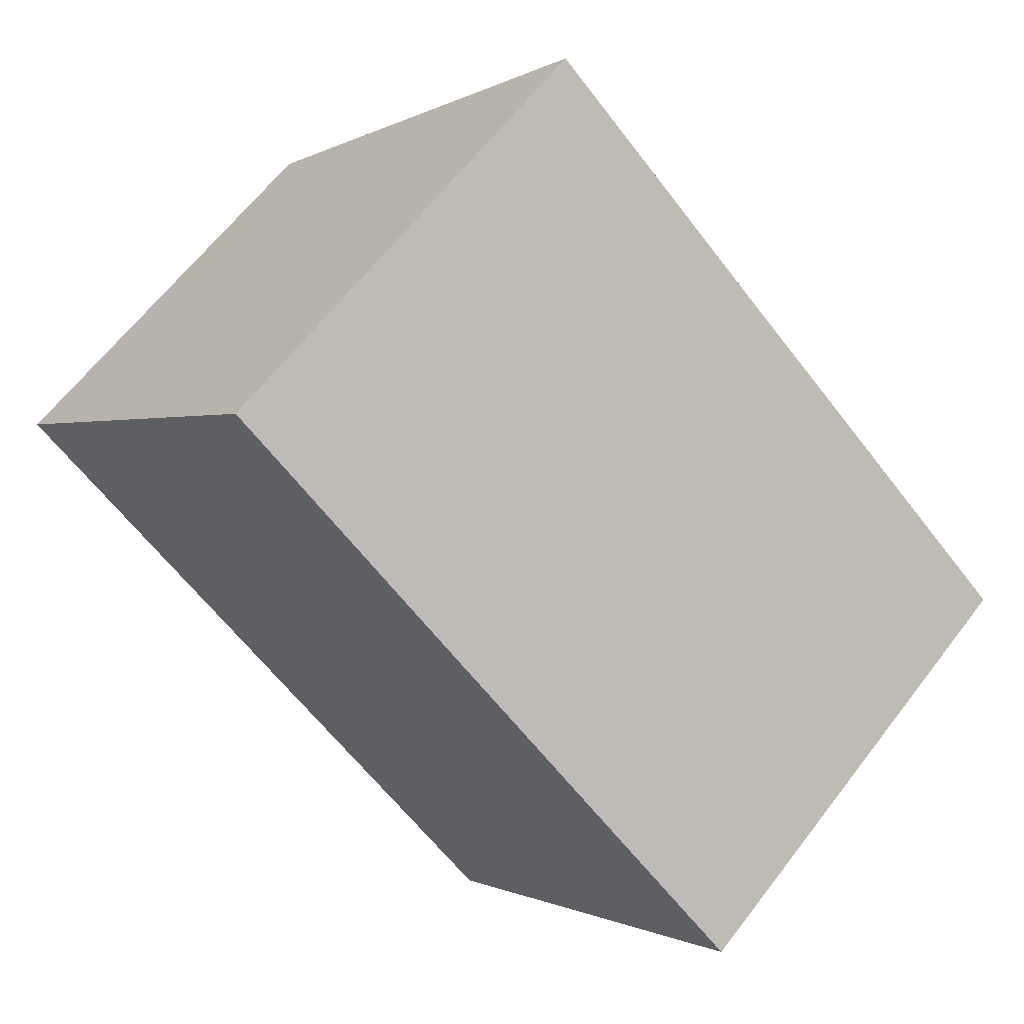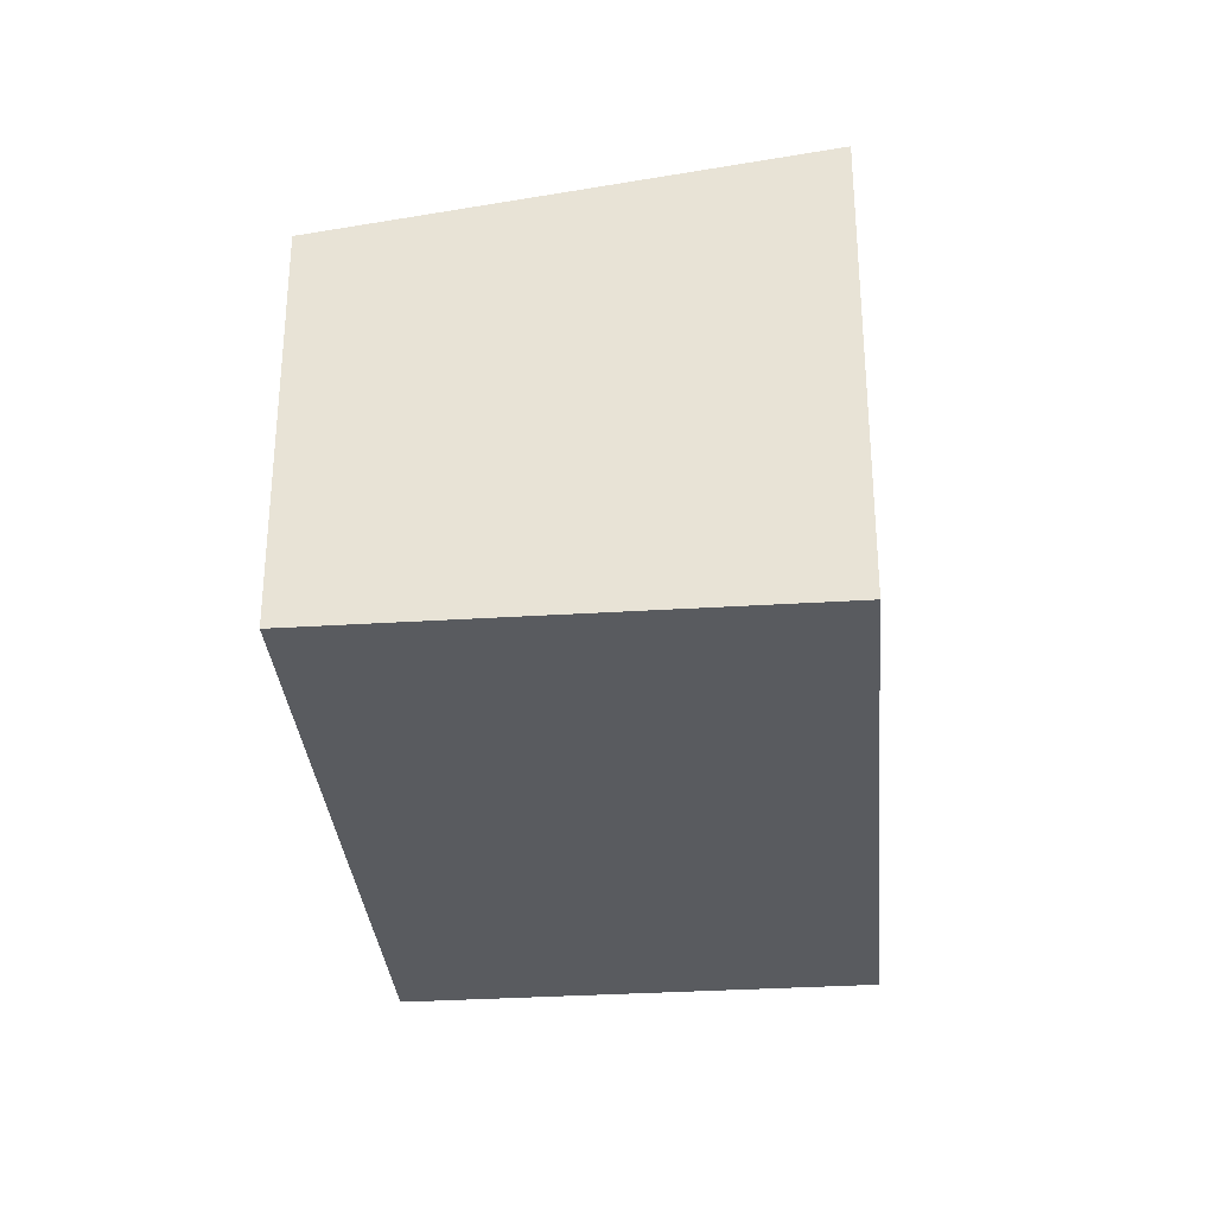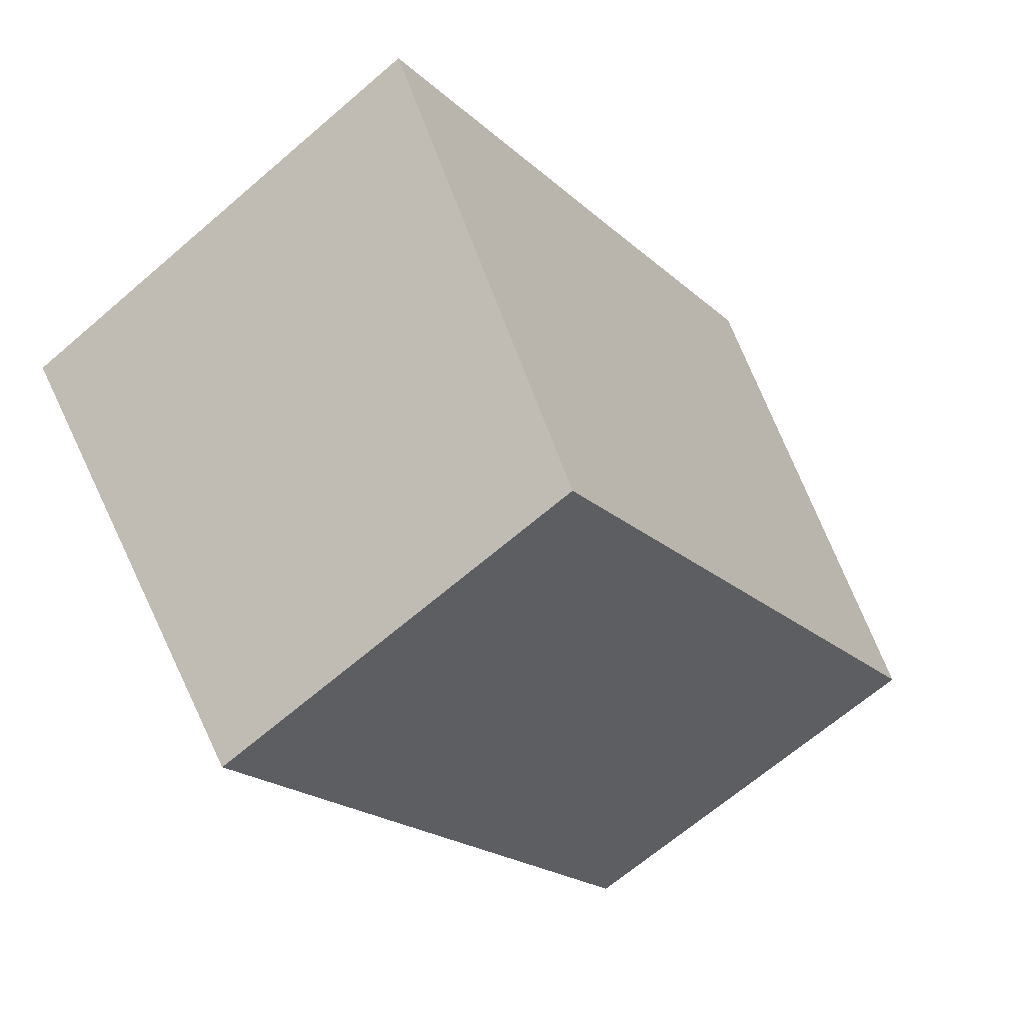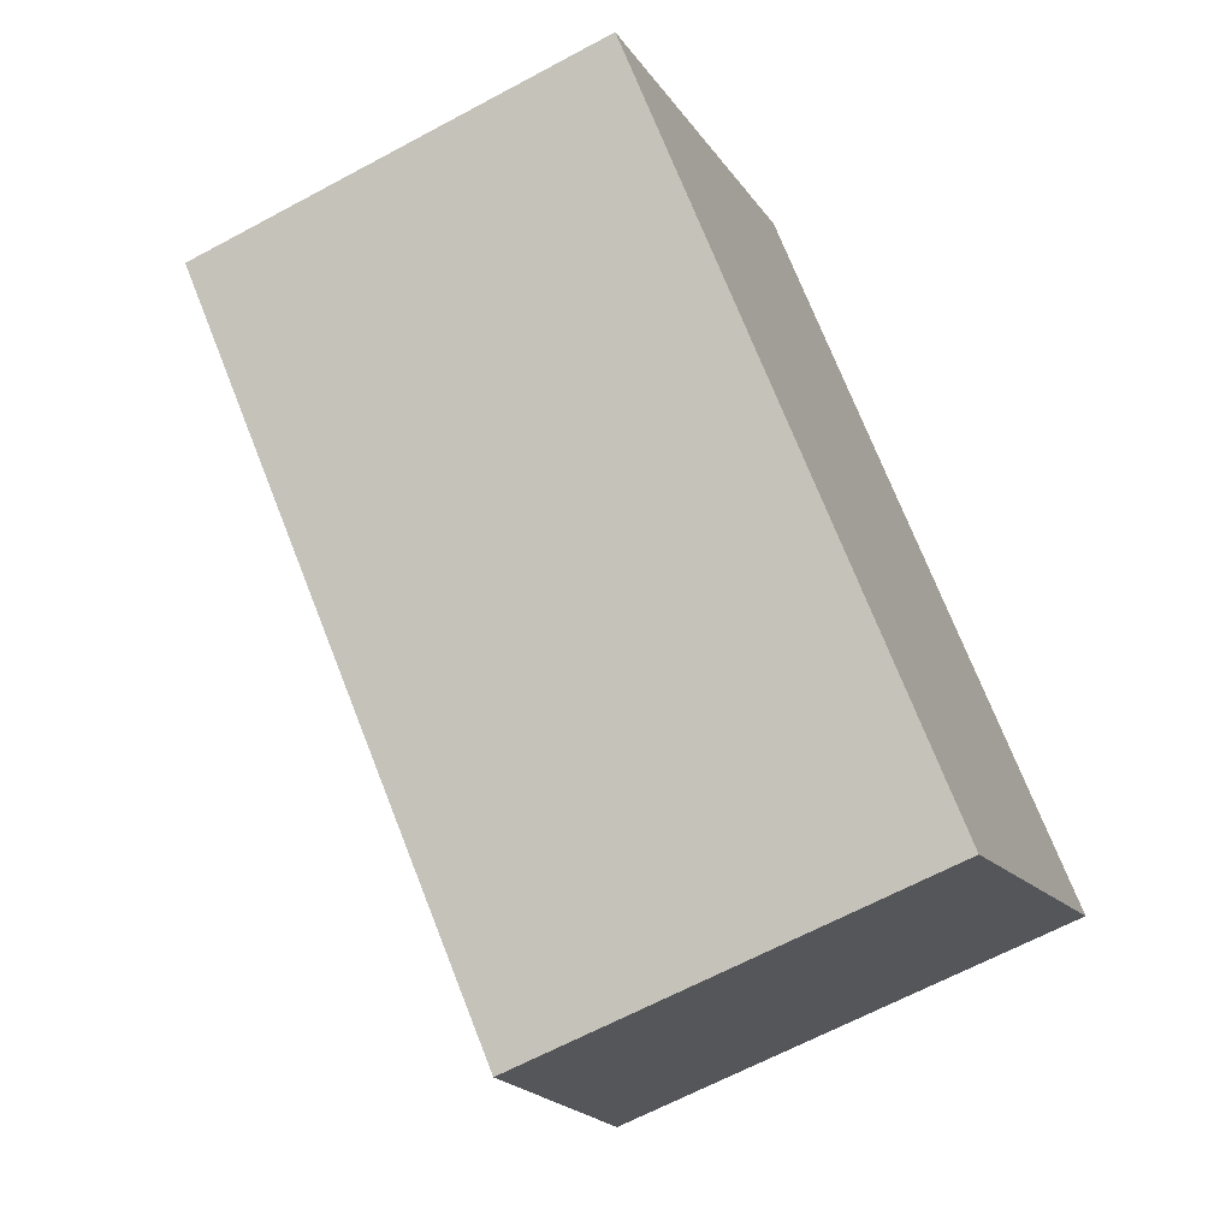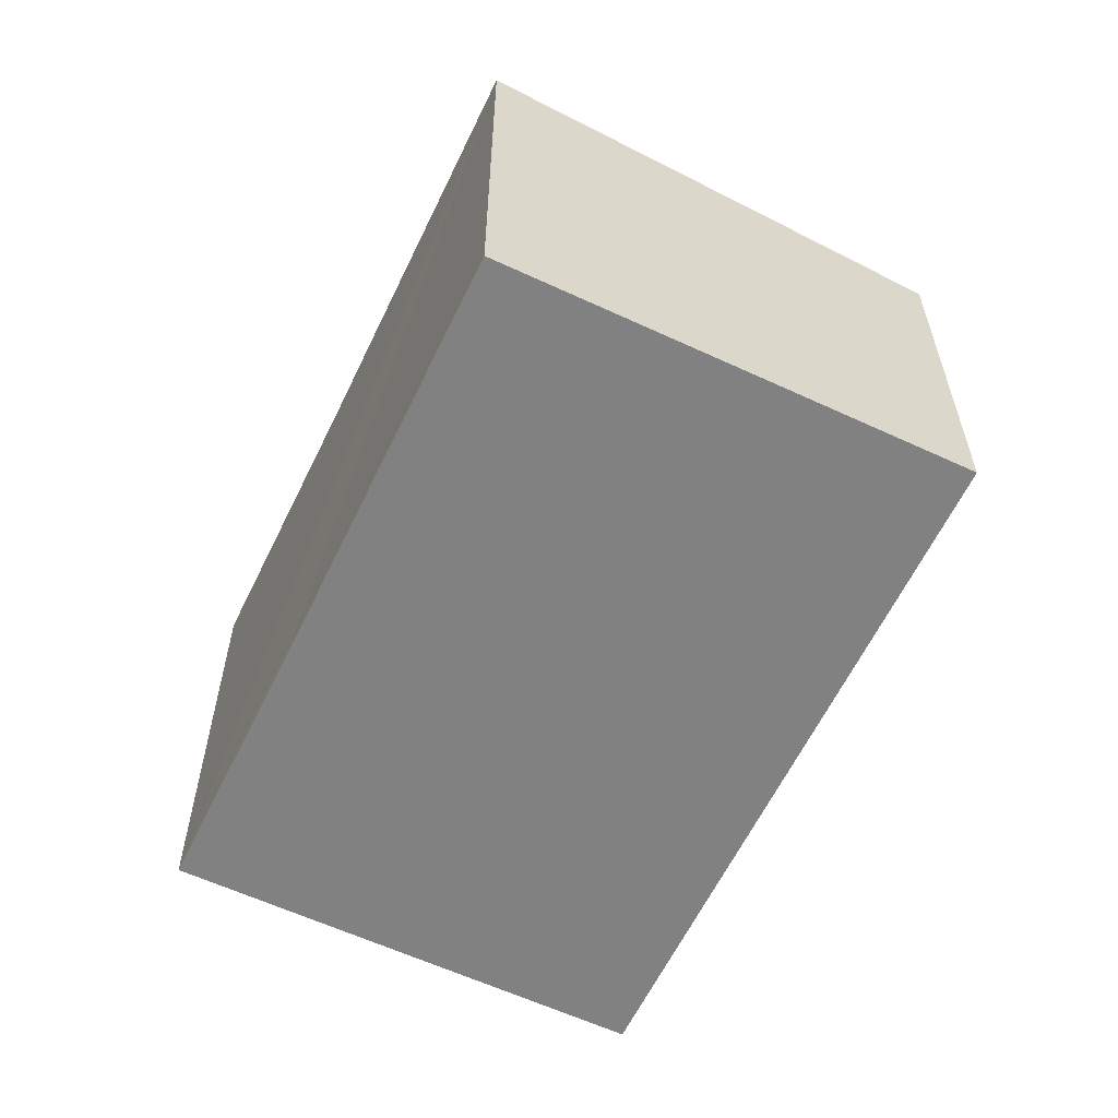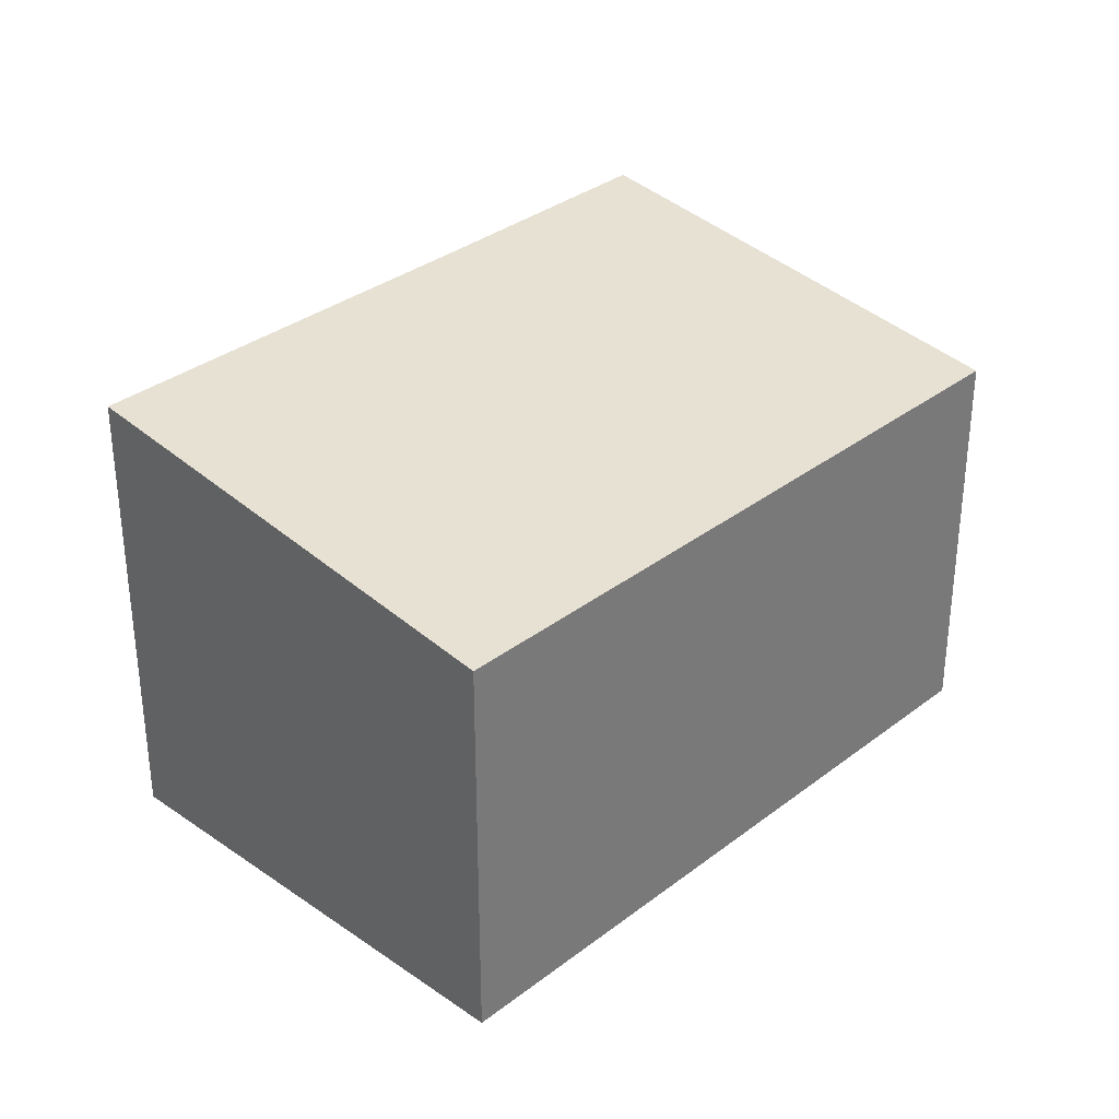
<metadata>
{"format":"obj","ext":"obj","renderer":"f3d","projection":"perspective","resolution":1024,"background":"white","views":[{"elev":63.6,"azim":37.4,"up":"+Z"},{"elev":-32.4,"azim":-44.7,"up":"+Y"},{"elev":-66.7,"azim":130.8,"up":"+Z"},{"elev":-64.7,"azim":-61.5,"up":"+Z"},{"elev":-60.5,"azim":104.8,"up":"+Y"},{"elev":33.2,"azim":173.8,"up":"+Y"}]}
</metadata>
<code>
v  7.241 10.75 8.553
v  4.911 9.251 -4.156
v  0 9.251 5.665e-16
v  6.695 9.251 -5.667
v  12.64 9.251 -10.7
v  12.43 10.74 4.109
v  19.86 10.74 -2.18
v  12.1 10.74 4.393
v  13.33 10.74 3.348
v  14.68 10.74 2.207
v  19.86 1.335e-16 -2.18
v  12.64 6.552e-16 -10.7
v  6.695 3.47e-16 -5.667
v  4.911 2.545e-16 -4.156
v  0 0 0
v  7.241 -5.237e-16 8.553
v  12.1 -2.69e-16 4.393
v  14.68 -1.351e-16 2.207
v  12.43 -2.516e-16 4.109
v  13.33 -2.05e-16 3.348
g defaultobject
f 1 2 3
f 2 1 4
f 4 1 5
f 5 1 6
f 5 6 7
f 6 1 8
f 7 6 9
f 7 9 10
f 11 5 7
f 5 11 12
f 12 4 5
f 4 12 2
f 2 12 13
f 2 13 3
f 3 13 14
f 3 14 15
f 3 16 1
f 16 3 15
f 16 8 1
f 8 16 6
f 6 16 9
f 9 16 10
f 10 16 7
f 7 16 17
f 7 17 18
f 7 18 11
f 18 17 19
f 18 19 20
f 14 16 15
f 16 14 13
f 16 13 12
f 16 12 17
f 17 12 19
f 19 12 11
f 19 11 20
f 20 11 18

</code>
